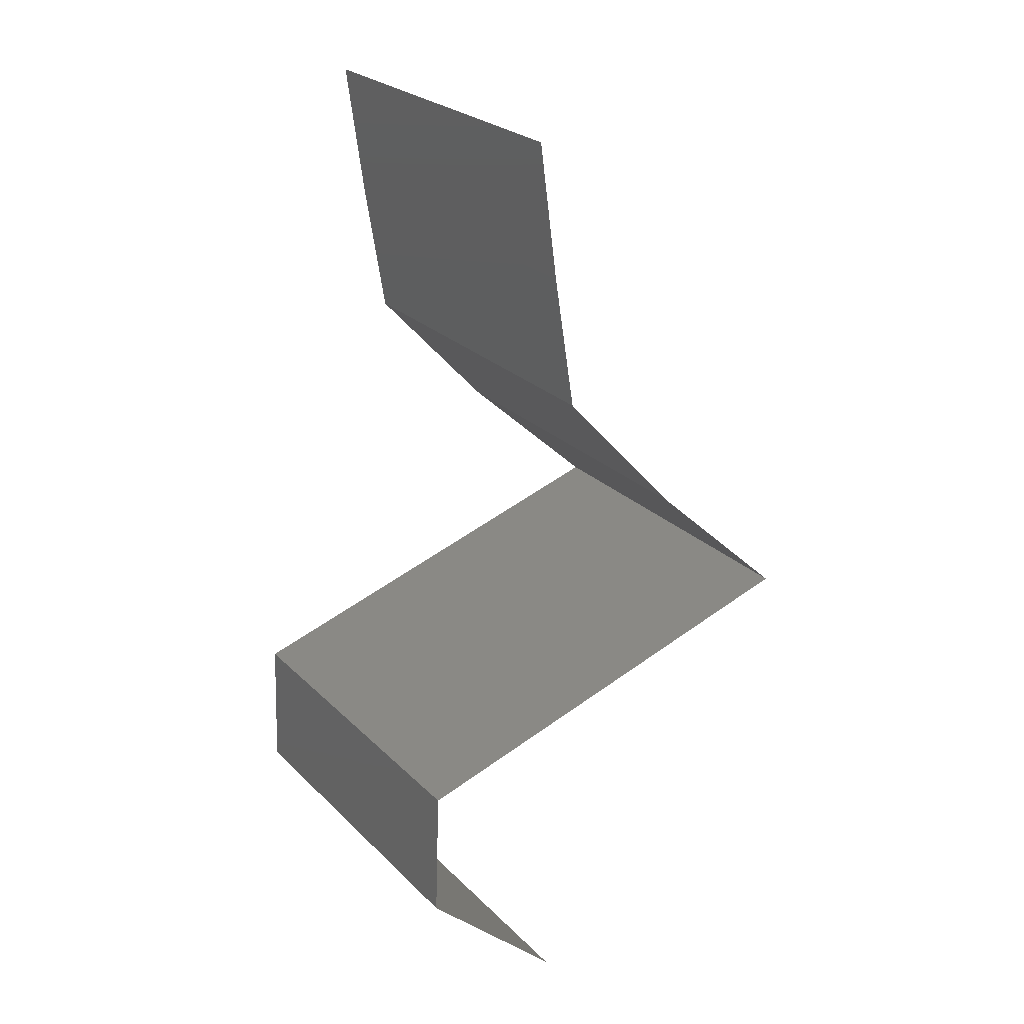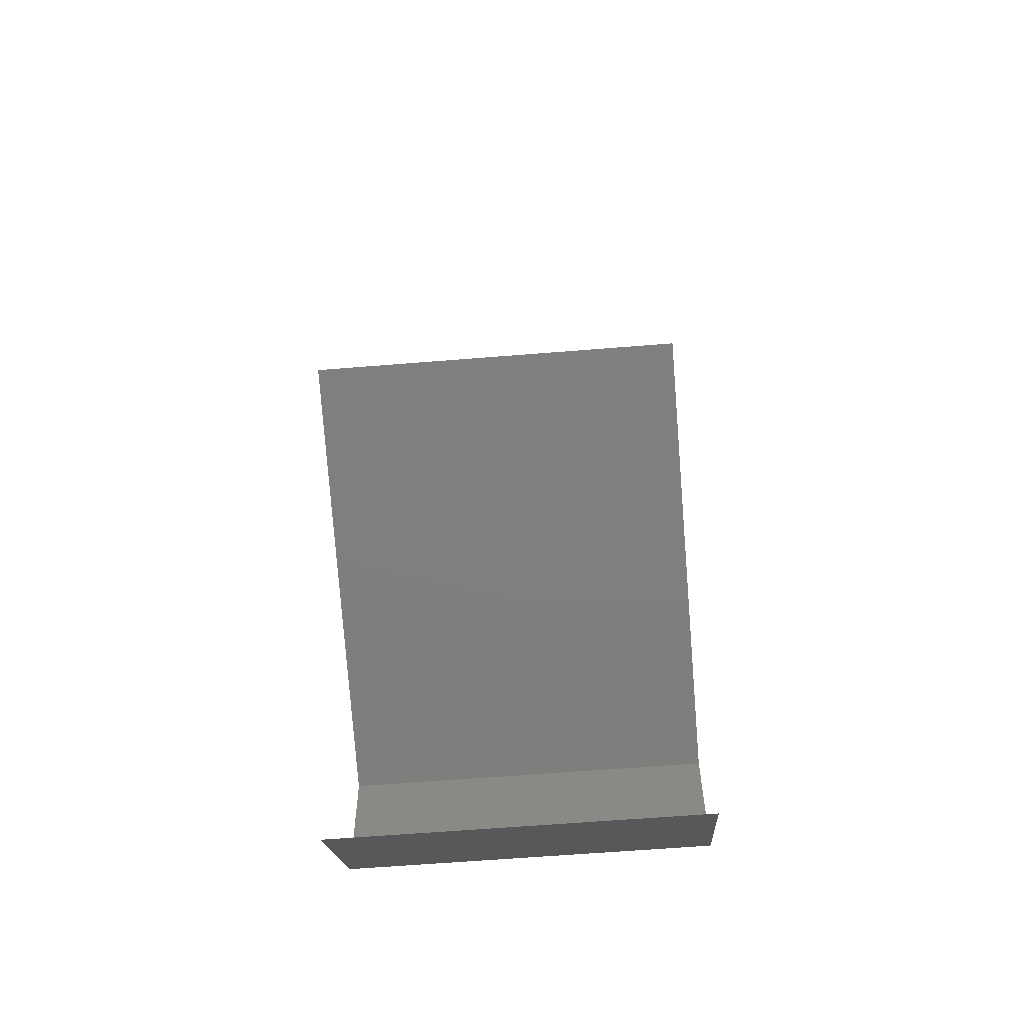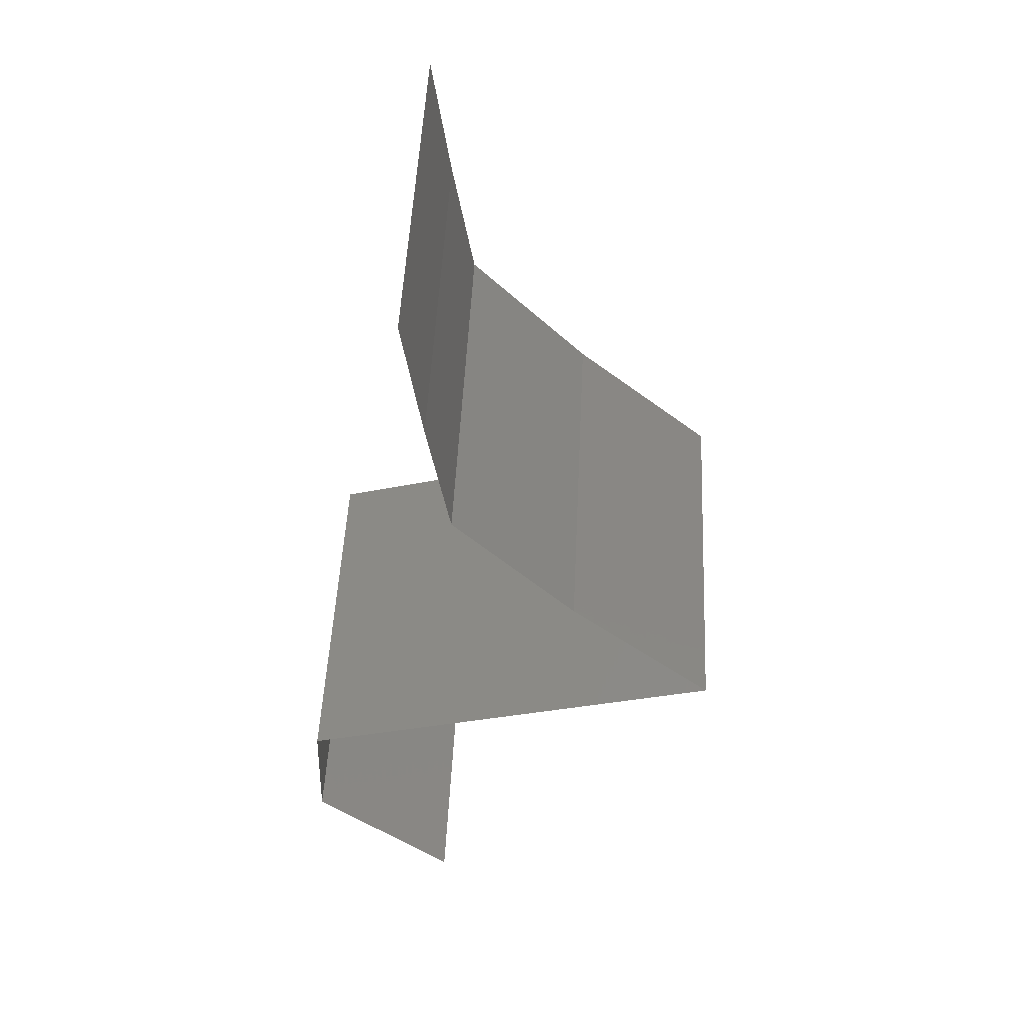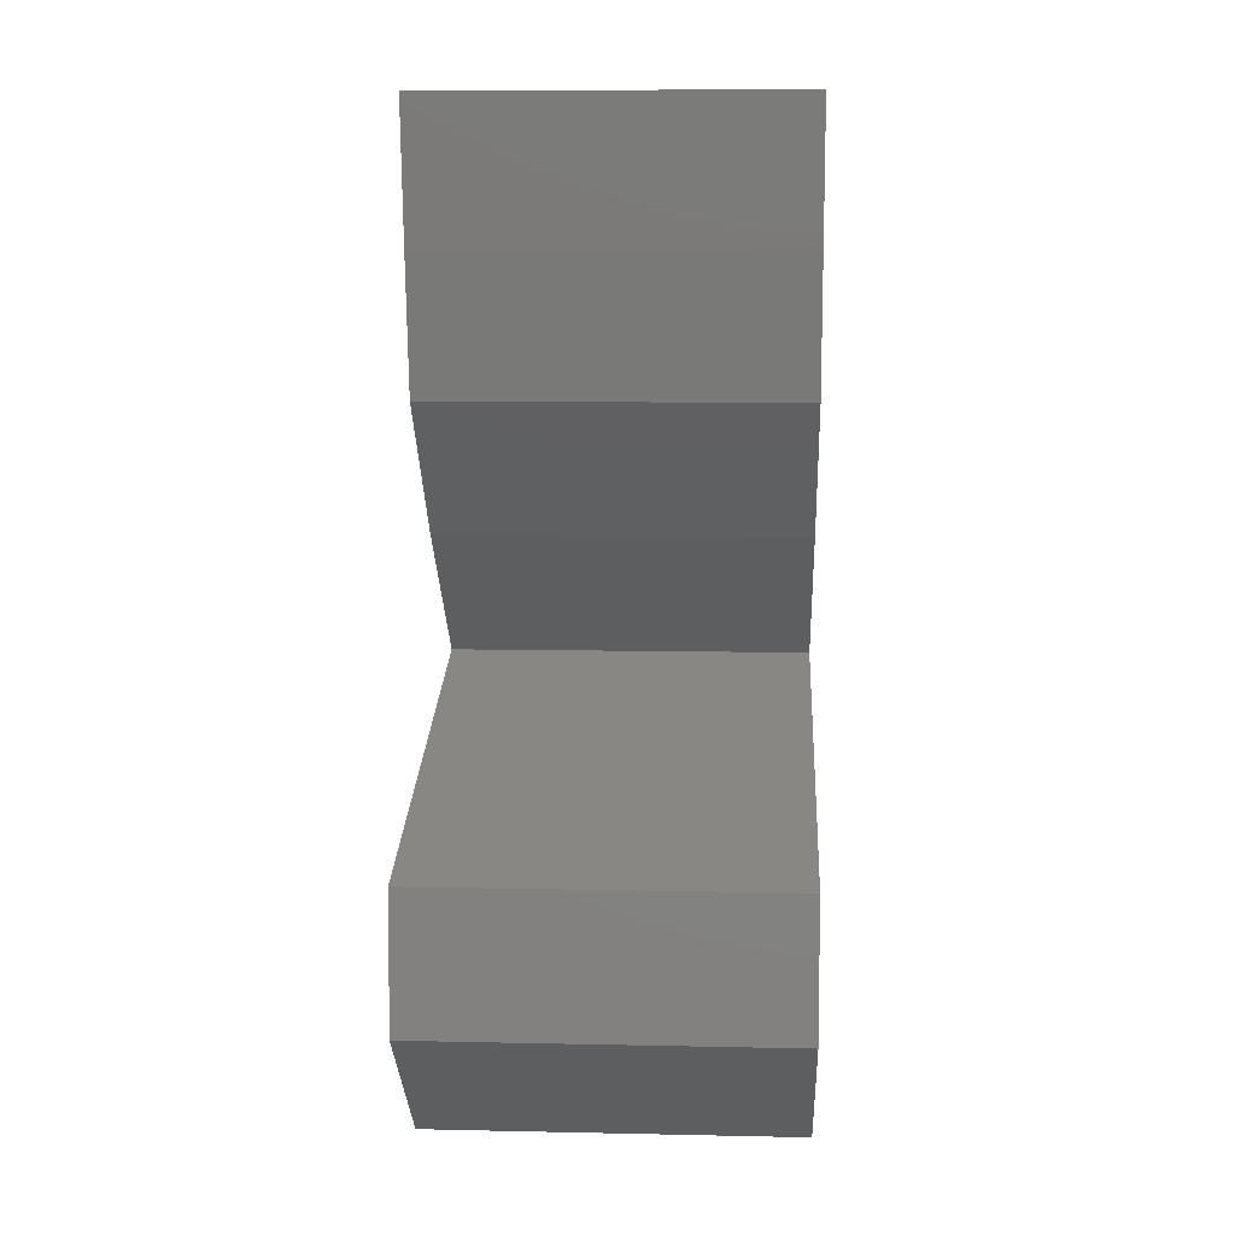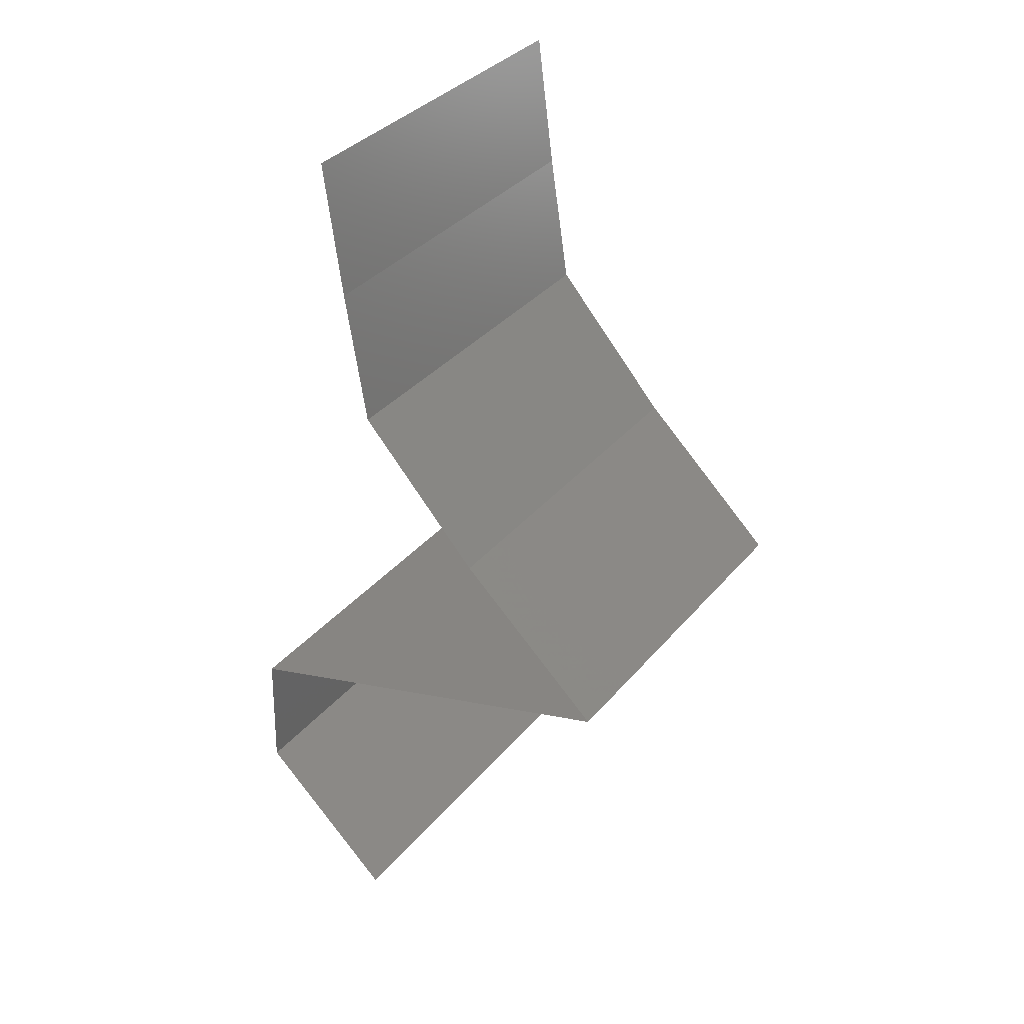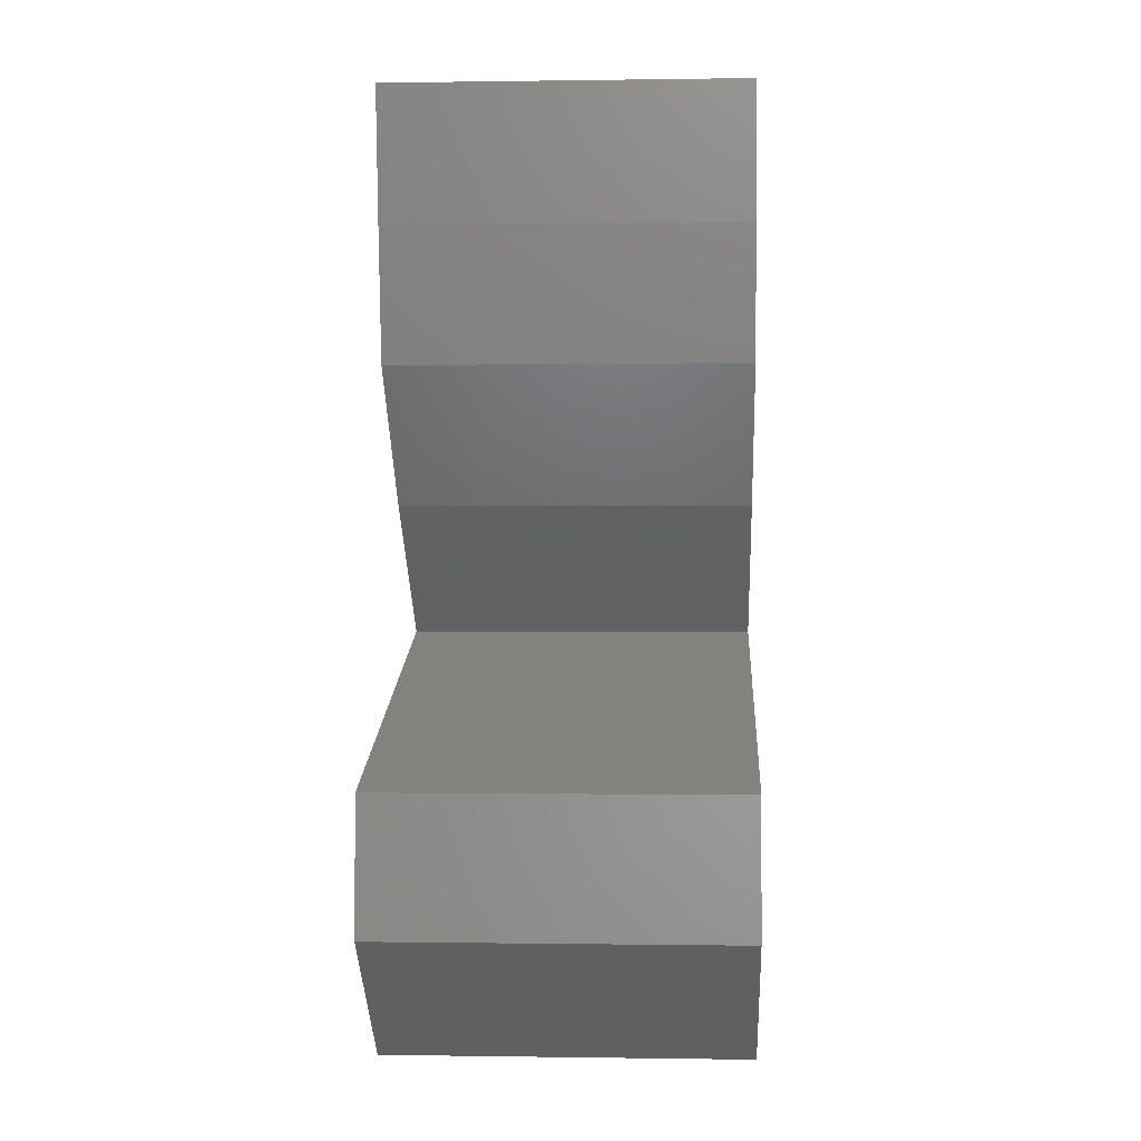
<metadata>
{"format":"stl","ext":"stl","renderer":"f3d","projection":"perspective","resolution":1024,"background":"white","views":[{"elev":25.4,"azim":-33.6,"up":"+Y"},{"elev":-61.8,"azim":94.7,"up":"+Y"},{"elev":50.7,"azim":2.8,"up":"+Y"},{"elev":8.5,"azim":-86.7,"up":"+Y"},{"elev":35.5,"azim":34.2,"up":"+Y"},{"elev":-0.1,"azim":-86.8,"up":"+Y"}]}
</metadata>
<code>
# stl→obj: 46 verts, 68 faces
v 0.03002 0.05862 0
v 0.03101 0.05129 0
v 0.03051 0.05495 0.005
v 0.03101 0.05129 0.02
v 0.03002 0.05862 0.02
v 0.03051 0.05495 0.015
v 0.03101 0.05129 0.01
v 0.03002 0.05862 0.01
v 0.03218 0.04396 0
v 0.03218 0.04396 0.01
v 0.0316 0.04763 0.005
v 0.0316 0.04763 0.015
v 0.03218 0.04396 0.02
v 0.03553 0.0403 0.015
v 0.03887 0.03664 0
v 0.03887 0.03664 0.01
v 0.03553 0.0403 0.005
v 0.03887 0.03664 0.02
v 0.04683 0.02931 0.02
v 0.04285 0.03297 0.01451
v 0.04683 0.02931 0
v 0.04285 0.03297 0.005521
v 0.04683 0.02931 0.01
v 0.03113 0.02442 0.02
v 0.03898 0.02687 0.02
v 0.03505 0.02565 0.01256
v 0.03505 0.02565 0.005224
v 0.02941 0.02389 0.006923
v 0.0407 0.0274 0.006923
v 0.04146 0.02764 0.01375
v 0.02328 0.02198 0.01
v 0.02328 0.02198 0.02
v 0.02865 0.02365 0.01375
v 0.02328 0.02198 0
v 0.03898 0.02687 0
v 0.03113 0.02442 0
v 0.02301 0.01465 0.02
v 0.02314 0.01832 0.015
v 0.02301 0.01465 0.01
v 0.02314 0.01832 0.005
v 0.02301 0.01465 0
v 0.03079 0.007327 0.02
v 0.0269 0.01099 0.01448
v 0.03079 0.007327 0
v 0.0269 0.01099 0.005494
v 0.03079 0.007327 0.01
f 1 2 3
f 4 5 6
f 7 8 3
f 8 7 6
f 8 1 3
f 5 8 6
f 2 7 3
f 7 4 6
f 9 10 11
f 4 7 12
f 10 13 12
f 7 2 11
f 7 10 12
f 2 9 11
f 10 7 11
f 13 4 12
f 13 10 14
f 15 16 17
f 16 18 14
f 10 9 17
f 10 16 14
f 16 10 17
f 9 15 17
f 18 13 14
f 19 18 20
f 15 21 22
f 16 22 20
f 22 23 20
f 18 16 20
f 21 23 22
f 16 15 22
f 23 19 20
f 24 25 26
f 26 27 28
f 27 26 29
f 19 23 30
f 31 32 33
f 34 31 28
f 23 21 29
f 33 26 28
f 26 30 29
f 25 19 30
f 32 24 33
f 21 35 29
f 36 34 28
f 35 36 27
f 26 25 30
f 24 26 33
f 27 36 28
f 35 27 29
f 30 23 29
f 31 33 28
f 37 32 38
f 39 31 40
f 34 41 40
f 31 39 38
f 31 34 40
f 32 31 38
f 41 39 40
f 39 37 38
f 42 37 43
f 41 44 45
f 37 39 43
f 44 46 45
f 39 41 45
f 46 42 43
f 46 43 45
f 43 39 45

</code>
